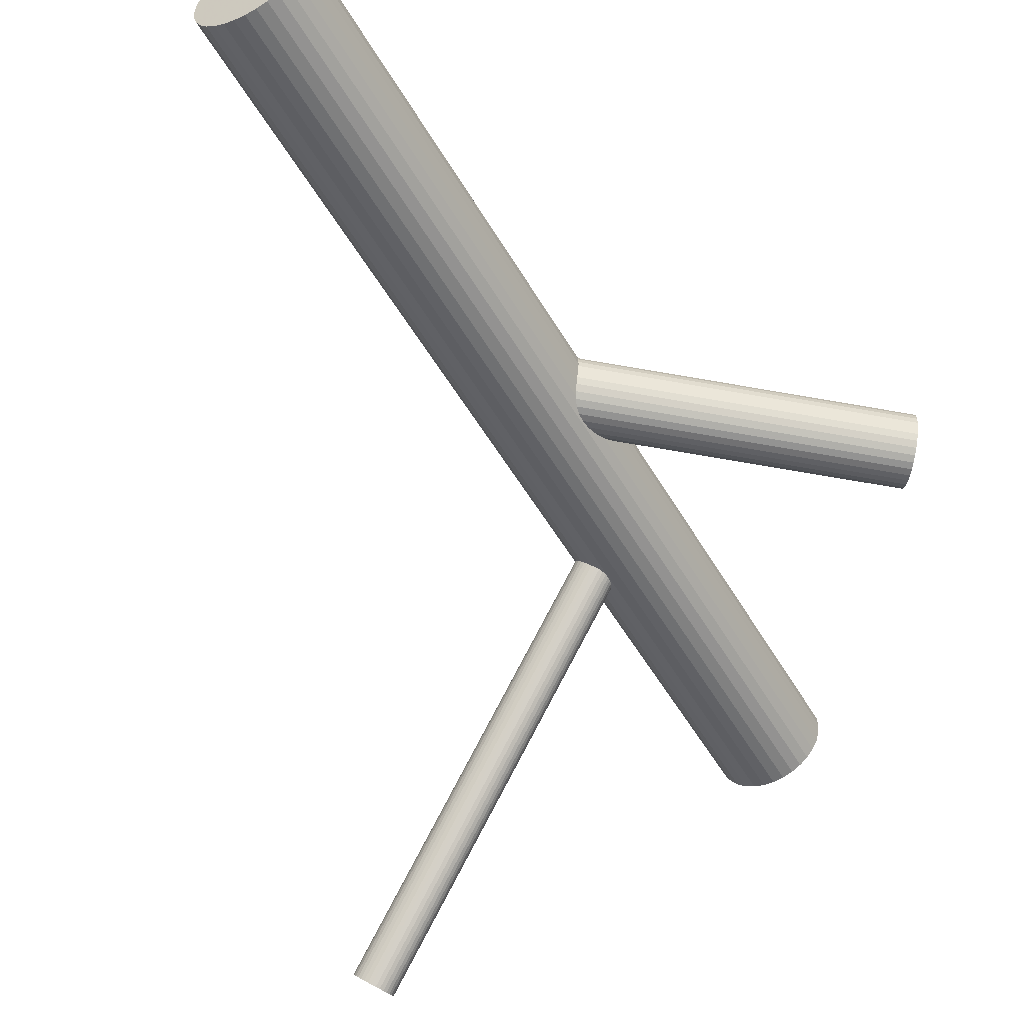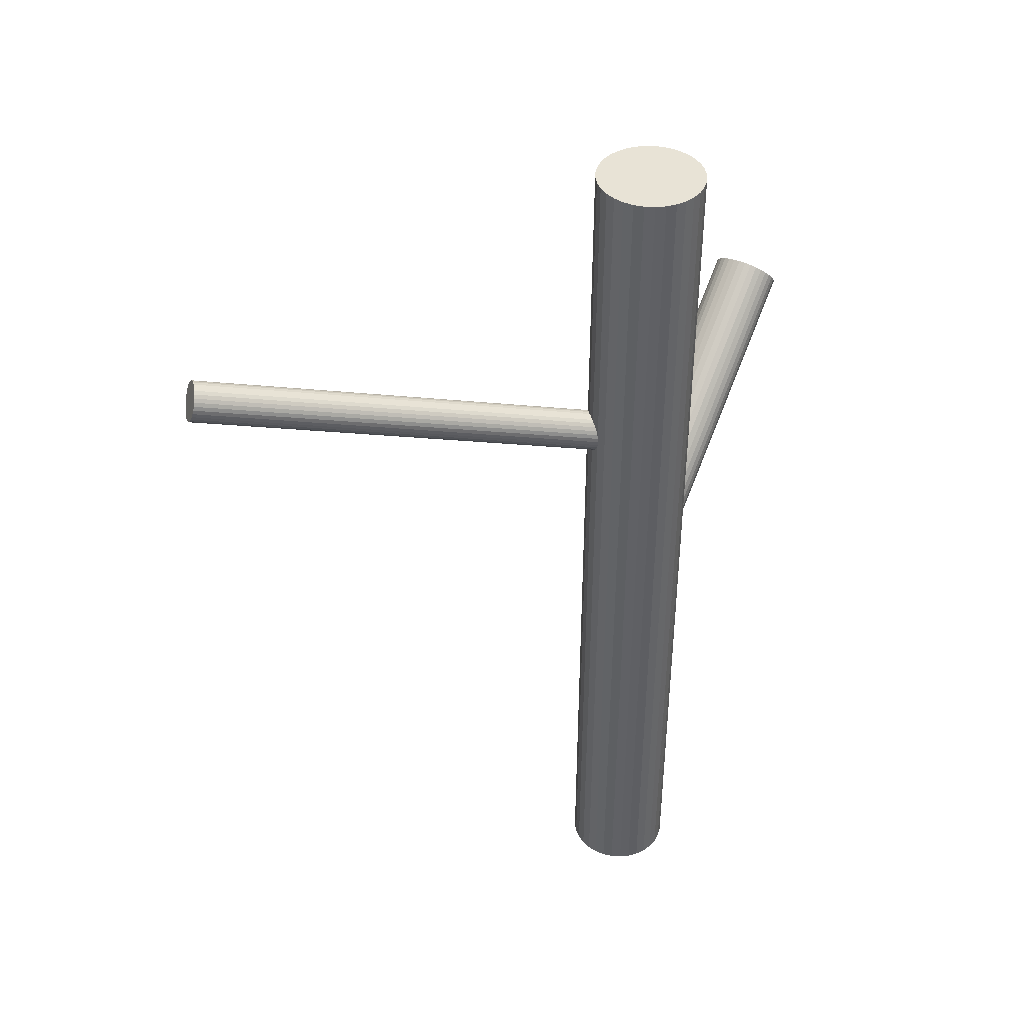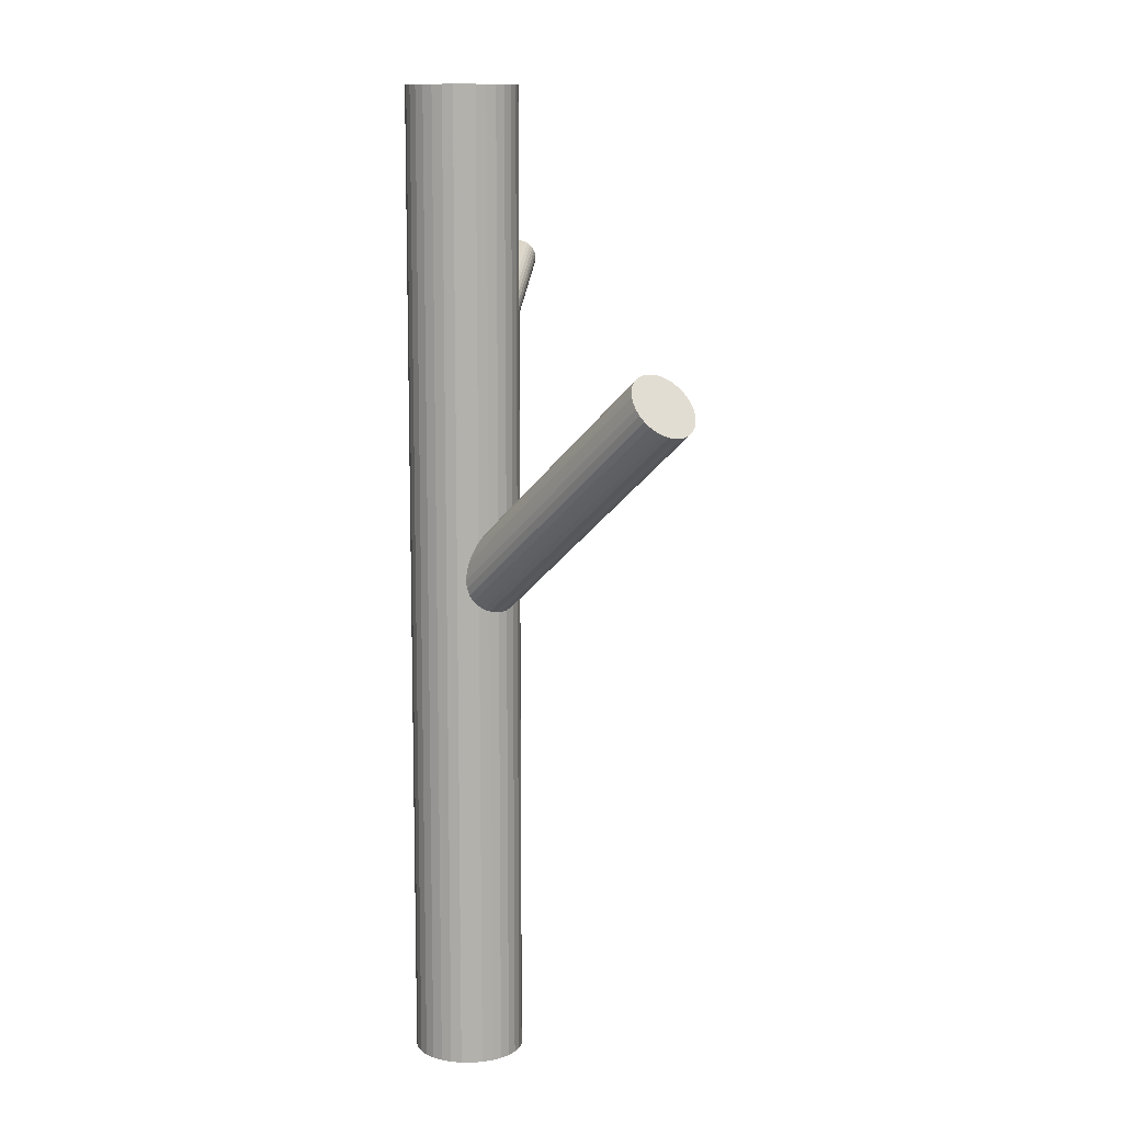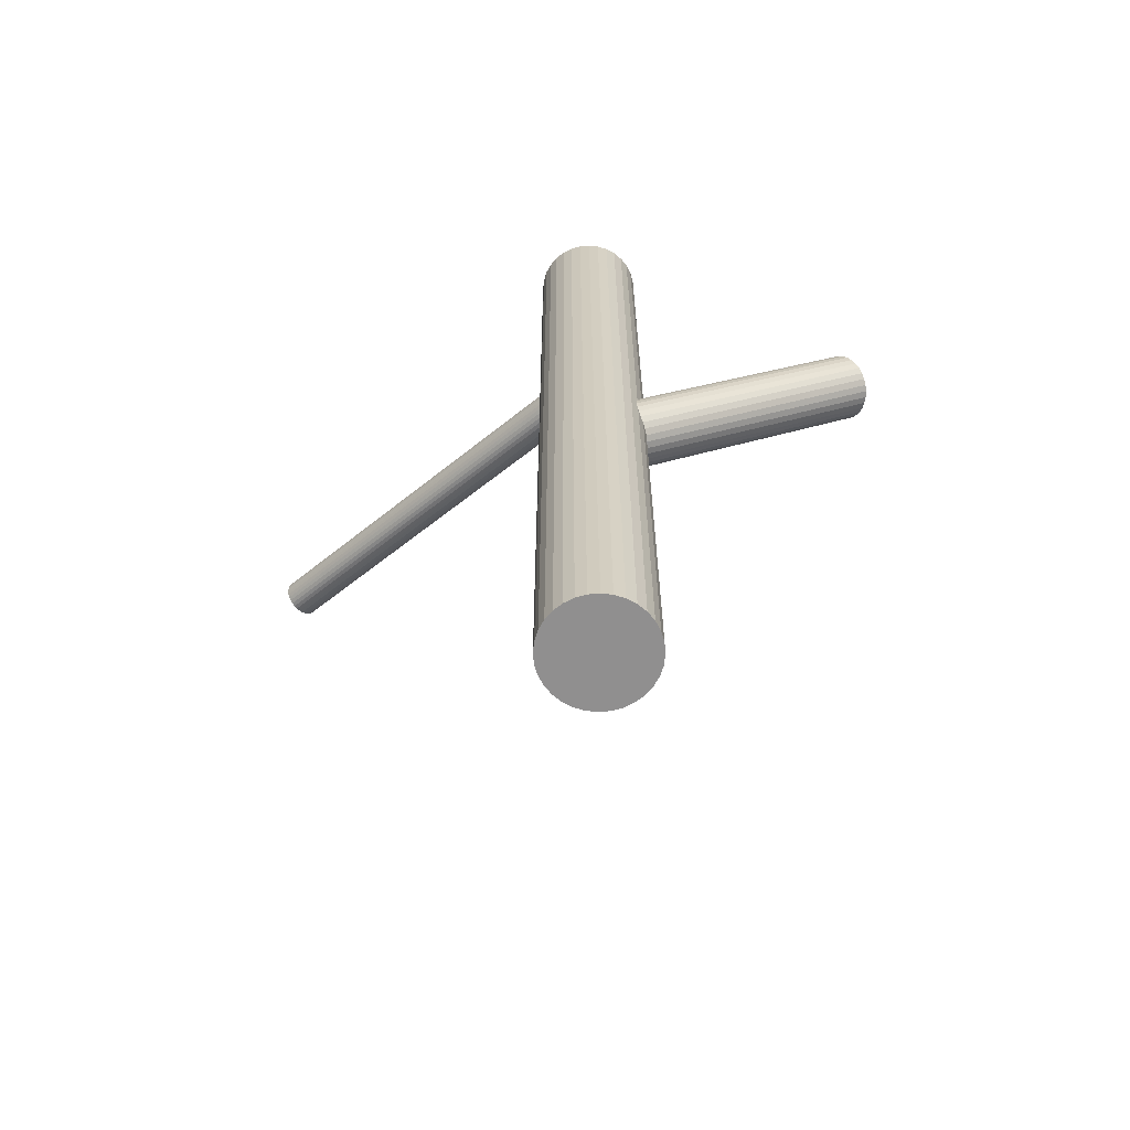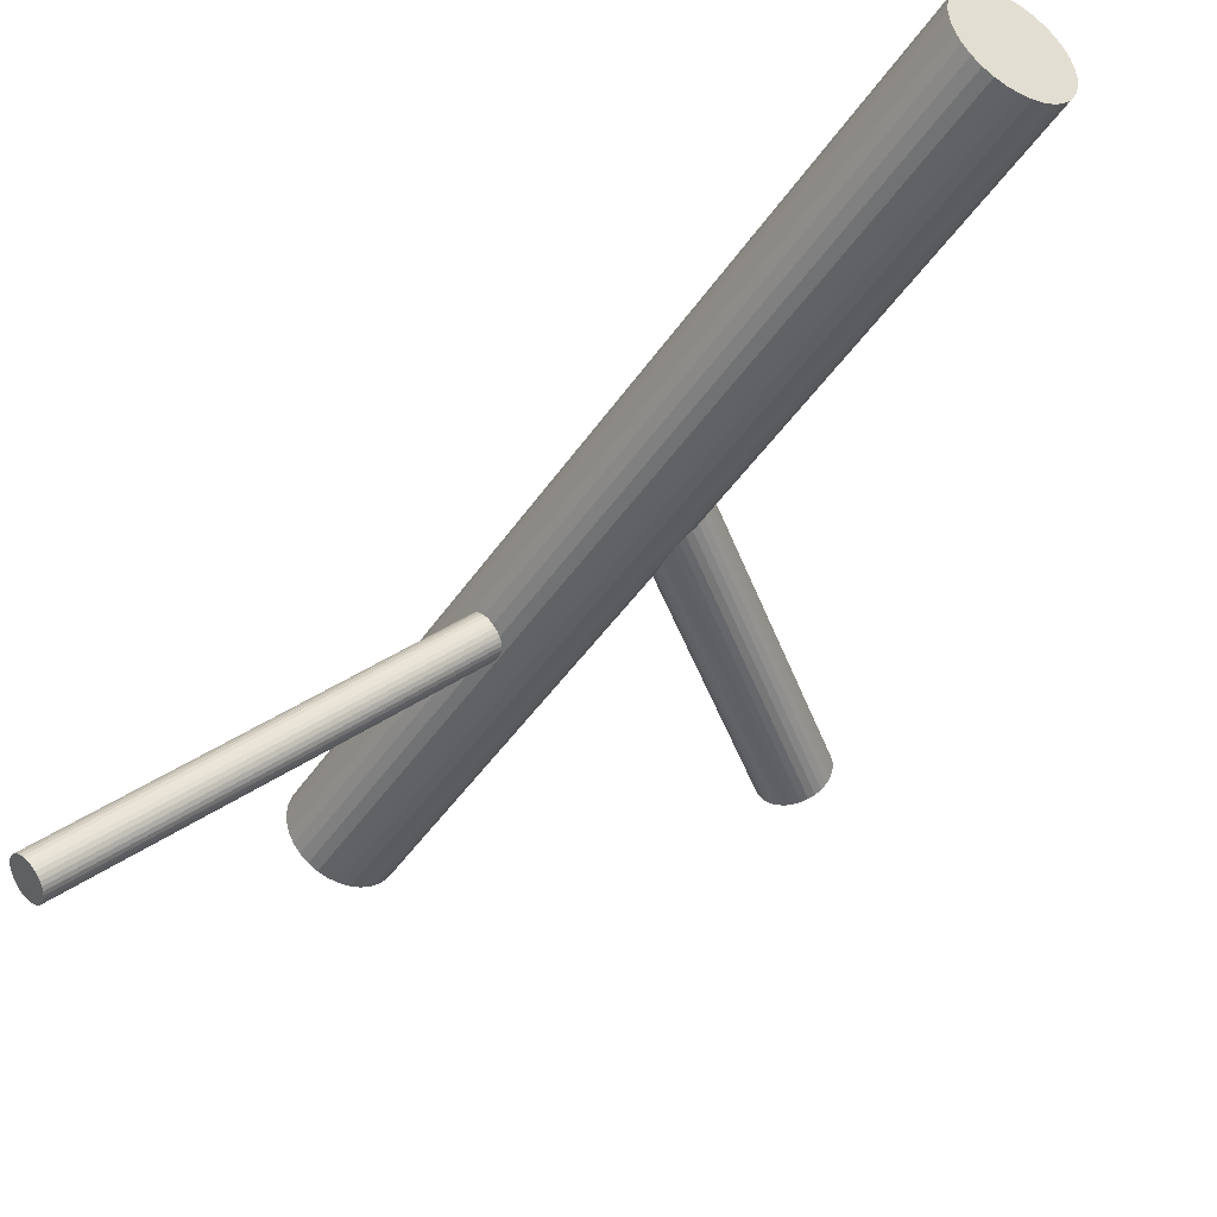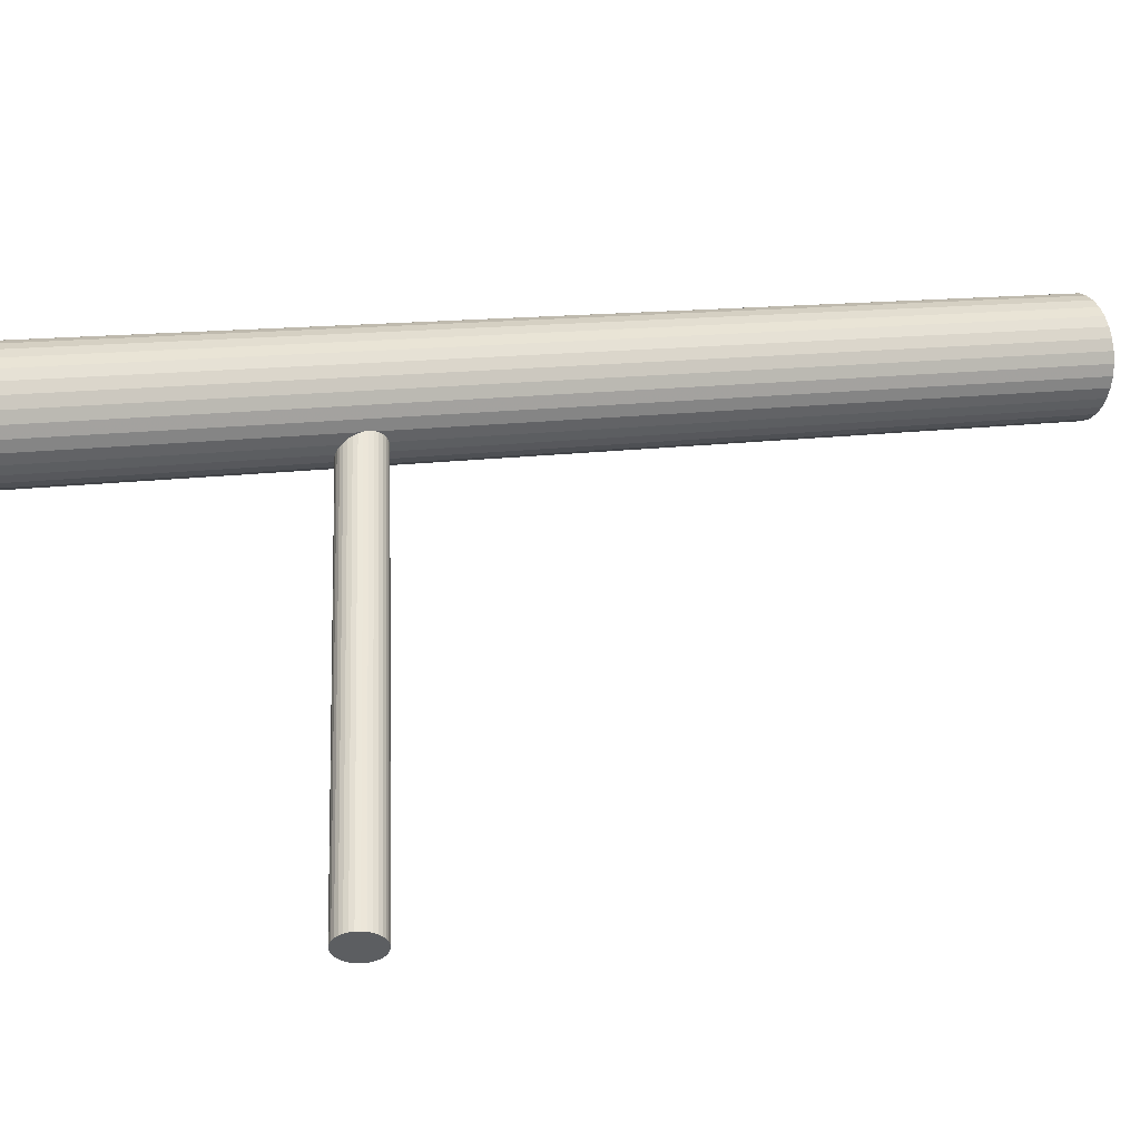
<metadata>
{"format":"obj","ext":"obj","renderer":"f3d","projection":"perspective","resolution":1024,"background":"white","views":[{"elev":-51.8,"azim":-150.8,"up":"+Y"},{"elev":41.8,"azim":122.3,"up":"+Z"},{"elev":11.0,"azim":-128.6,"up":"+Z"},{"elev":-65.4,"azim":179.3,"up":"+Z"},{"elev":-43.9,"azim":148.8,"up":"+Y"},{"elev":10.3,"azim":65.6,"up":"+Y"}]}
</metadata>
<code>
v -0.01233 0.1578 0.1552
v -0.03464 0.1335 0.152
v -0.3185 0.09587 0.1973
v -0.02829 0.1543 0.1869
v -0.013 0.1733 -0.001661
v -0.2908 0.1169 0.2334
v -0.02228 0.1592 0.1838
v -0.04668 0.1324 -0.0468
v -0.04246 0.1346 0.1745
v -0.03799 0.2022 -0.5
v -0.03799 0.2022 0.5
v -0.03799 0.09236 -0.5
v -0.03799 0.09236 0.5
v -0.29 0.1305 0.2356
v -0.00565 0.09555 -0.5
v -0.00565 0.09555 0.5
v -0.00565 0.199 -0.5
v -0.00565 0.199 0.5
v 0.3141 -0.1993 0.2859
v 0.3343 -0.1746 0.2952
v -0.3293 0.1083 0.1849
v -0.03763 0.1794 -0.03182
v 0.3201 -0.1943 0.2828
v -0.07878 0.1258 -0.5
v -0.07878 0.1258 0.5
v -0.07878 0.1687 -0.5
v -0.07878 0.1687 0.5
v -0.2909 0.1374 0.235
v 0.3264 -0.1735 0.3177
v -0.3144 0.1645 0.2079
v 0.3041 -0.1979 0.3145
v -0.007398 0.1288 0.001781
v -0.02496 0.1823 -0.01583
v -0.01663 0.1775 -0.005855
v -0.017 0.1623 0.1781
v -0.3056 0.09467 0.2133
v -0.01215 0.1627 0.1666
v -0.04059 0.1392 0.1812
v -0.05817 0.1007 -0.5
v -0.05817 0.1007 0.5
v -0.05817 0.1938 -0.5
v -0.05817 0.1938 0.5
v -0.004902 0.1417 0.005914
v -0.02003 0.1463 0.1464
v 0.3307 -0.1821 0.2859
v -0.009812 0.1232 -0.001661
v -0.04125 0.1759 -0.03661
v -0.01289 0.1186 -0.005855
v -0.04433 0.1713 -0.0408
v -0.2981 0.1552 0.2274
v 0.3093 -0.1895 0.3221
v 0.3147 -0.1832 0.3237
v -0.04924 0.1528 -0.04838
v -0.03411 0.1482 0.1869
v 0.004028 0.1007 -0.5
v 0.004028 0.1007 0.5
v 0.004028 0.1938 -0.5
v 0.004028 0.1938 0.5
v -0.01355 0.1553 0.152
v -0.3318 0.1143 0.1823
v -0.04199 0.1318 0.1666
v -0.03714 0.1322 0.1552
v -0.03751 0.117 -0.03661
v -0.02918 0.1123 -0.02663
v -0.04674 0.1658 -0.04425
v 0.02464 0.1258 -0.5
v 0.02464 0.1258 0.5
v 0.02464 0.1687 -0.5
v 0.02464 0.1687 0.5
v 0.3327 -0.1714 0.3071
v -0.3227 0.1613 0.1973
v -0.01651 0.1151 -0.01064
v 0.3034 -0.2016 0.3071
v -0.04849 0.09555 -0.5
v -0.04849 0.09555 0.5
v -0.04849 0.199 -0.5
v -0.04849 0.199 0.5
v 0.3067 -0.2031 0.2952
v -0.01615 0.2022 -0.5
v -0.01615 0.2022 0.5
v -0.01615 0.09236 -0.5
v -0.01615 0.09236 0.5
v 0.3207 -0.1777 0.3221
v -0.2925 0.1106 0.2309
v -0.31 0.1641 0.2133
v -0.3017 0.1594 0.2233
v -0.01168 0.16 0.1587
v 0.3189 -0.1873 0.3031
v -0.007464 0.1621 0.004339
v -0.03186 0.1353 0.1495
v 0.317 -0.197 0.284
v -0.29 0.1236 0.235
v -0.3263 0.1578 0.1925
v -0.04114 0.1212 -0.0408
v -0.298 0.1005 0.2233
v -0.3294 0.1532 0.1883
v -0.02585 0.1403 0.1464
v -0.2949 0.1051 0.2274
v 0.331 -0.1715 0.311
v -0.0195 0.161 0.1812
v 0.3343 -0.173 0.299
v -0.04181 0.1367 0.1781
v -0.3343 0.1347 0.1807
v 0.3051 -0.2032 0.299
v -0.0336 0.1817 -0.02663
v -0.3226 0.0989 0.1925
v -0.3143 0.09412 0.2025
v -0.3318 0.1476 0.1849
v -0.02482 0.1119 -0.02123
v -0.04836 0.139 -0.04838
v -0.01528 0.1524 0.1495
v -0.03128 0.1513 0.1873
v -0.03667 0.1451 0.1857
v 0.02783 0.1582 -0.5
v 0.02783 0.1582 0.5
v 0.02783 0.1363 -0.5
v 0.02783 0.1363 0.5
v 0.3285 -0.1852 0.284
v -0.3016 0.09695 0.2185
v -0.009901 0.1681 0.001781
v 0.3231 -0.1914 0.2824
v 0.01251 0.1868 -0.5
v 0.01251 0.1868 0.5
v 0.01251 0.1077 -0.5
v 0.01251 0.1077 0.5
v 0.3071 -0.1925 0.3202
v -0.04922 0.1459 -0.04891
v -0.01326 0.1632 0.1707
v -0.2925 0.144 0.2334
v 0.3336 -0.1767 0.2916
v -0.07361 0.1162 -0.5
v -0.07361 0.1162 0.5
v -0.07361 0.1784 -0.5
v -0.07361 0.1784 0.5
v -0.04252 0.1329 0.1707
v -0.03924 0.1315 0.1587
v -0.0484 0.1595 -0.0468
v -0.3262 0.1031 0.1883
v 0.3113 -0.2011 0.2885
v -0.02067 0.1805 -0.01064
v 0.0289 0.1473 -0.5
v 0.0289 0.1473 0.5
v 0.3177 -0.1803 0.3233
v -0.02525 0.1569 0.1857
v -0.02707 0.2032 -0.5
v -0.02707 0.2032 0.5
v -0.02707 0.1473 -0.02123
v -0.02707 0.1473 -0.5
v -0.02707 0.1473 0.5
v -0.02707 0.1473 0.1666
v -0.02707 0.09129 -0.5
v -0.02707 0.09129 0.5
v -0.3187 0.1636 0.2025
v 0.3035 -0.2 0.311
v 0.3237 -0.1754 0.3202
v -0.02889 0.1376 0.1476
v -0.3099 0.09372 0.2079
v -0.08304 0.1473 -0.5
v -0.08304 0.1473 0.5
v -0.3334 0.1208 0.1807
v -0.03347 0.114 -0.03182
v -0.00574 0.135 0.004339
v -0.0149 0.1631 0.1745
v -0.01162 0.1616 0.1626
v 0.01947 0.1162 -0.5
v 0.01947 0.1162 0.5
v 0.01947 0.1784 -0.5
v 0.01947 0.1784 0.5
v -0.295 0.15 0.2309
v -0.04088 0.1313 0.1626
v -0.3343 0.1277 0.1802
v -0.004915 0.1487 0.006446
v -0.06665 0.1868 -0.5
v -0.06665 0.1868 0.5
v -0.06665 0.1077 -0.5
v -0.06665 0.1077 0.5
v 0.3338 -0.1719 0.3031
v -0.04424 0.1264 -0.04425
v 0.3289 -0.1722 0.3145
v 0.3053 -0.1953 0.3177
v -0.08197 0.1582 -0.5
v -0.08197 0.1582 0.5
v -0.08197 0.1363 -0.5
v -0.08197 0.1363 0.5
v -0.3335 0.1414 0.1823
v 0.3259 -0.1883 0.2828
v -0.01747 0.1494 0.1476
v -0.02286 0.1432 0.146
v -0.3058 0.1624 0.2185
v -0.03886 0.1421 0.1838
v -0.005781 0.1556 0.005914
v -0.02932 0.1827 -0.02123
v 0.3118 -0.1863 0.3233
v 0.3324 -0.1793 0.2885
v -0.02054 0.1128 -0.01583
v -0.3122 0.1291 0.2079
v 0.3088 -0.2024 0.2916
v 0.3039 -0.2027 0.3031
f 141 148 114
f 141 114 142
f 142 114 115
f 142 115 149
f 114 148 68
f 114 68 115
f 115 68 69
f 115 69 149
f 68 148 167
f 68 167 69
f 69 167 168
f 69 168 149
f 167 148 122
f 167 122 168
f 168 122 123
f 168 123 149
f 122 148 57
f 122 57 123
f 123 57 58
f 123 58 149
f 57 148 17
f 57 17 58
f 58 17 18
f 58 18 149
f 17 148 79
f 17 79 18
f 18 79 80
f 18 80 149
f 79 148 145
f 79 145 80
f 80 145 146
f 80 146 149
f 145 148 10
f 145 10 146
f 146 10 11
f 146 11 149
f 10 148 76
f 10 76 11
f 11 76 77
f 11 77 149
f 76 148 41
f 76 41 77
f 77 41 42
f 77 42 149
f 41 148 173
f 41 173 42
f 42 173 174
f 42 174 149
f 173 148 133
f 173 133 174
f 174 133 134
f 174 134 149
f 133 148 26
f 133 26 134
f 134 26 27
f 134 27 149
f 26 148 181
f 26 181 27
f 27 181 182
f 27 182 149
f 181 148 158
f 181 158 182
f 182 158 159
f 182 159 149
f 158 148 183
f 158 183 159
f 159 183 184
f 159 184 149
f 183 148 24
f 183 24 184
f 184 24 25
f 184 25 149
f 24 148 131
f 24 131 25
f 25 131 132
f 25 132 149
f 131 148 175
f 131 175 132
f 132 175 176
f 132 176 149
f 175 148 39
f 175 39 176
f 176 39 40
f 176 40 149
f 39 148 74
f 39 74 40
f 40 74 75
f 40 75 149
f 74 148 12
f 74 12 75
f 75 12 13
f 75 13 149
f 12 148 151
f 12 151 13
f 13 151 152
f 13 152 149
f 151 148 81
f 151 81 152
f 152 81 82
f 152 82 149
f 81 148 15
f 81 15 82
f 82 15 16
f 82 16 149
f 15 148 55
f 15 55 16
f 16 55 56
f 16 56 149
f 55 148 124
f 55 124 56
f 56 124 125
f 56 125 149
f 124 148 165
f 124 165 125
f 125 165 166
f 125 166 149
f 165 148 66
f 165 66 166
f 166 66 67
f 166 67 149
f 66 148 116
f 66 116 67
f 67 116 117
f 67 117 149
f 116 148 141
f 116 141 117
f 117 141 142
f 117 142 149
f 37 150 128
f 37 128 177
f 177 128 70
f 177 70 88
f 128 150 163
f 128 163 70
f 70 163 99
f 70 99 88
f 163 150 35
f 163 35 99
f 99 35 179
f 99 179 88
f 35 150 100
f 35 100 179
f 179 100 29
f 179 29 88
f 100 150 7
f 100 7 29
f 29 7 155
f 29 155 88
f 7 150 144
f 7 144 155
f 155 144 83
f 155 83 88
f 144 150 4
f 144 4 83
f 83 4 143
f 83 143 88
f 4 150 112
f 4 112 143
f 143 112 52
f 143 52 88
f 112 150 54
f 112 54 52
f 52 54 193
f 52 193 88
f 54 150 113
f 54 113 193
f 193 113 51
f 193 51 88
f 113 150 190
f 113 190 51
f 51 190 126
f 51 126 88
f 190 150 38
f 190 38 126
f 126 38 180
f 126 180 88
f 38 150 102
f 38 102 180
f 180 102 31
f 180 31 88
f 102 150 9
f 102 9 31
f 31 9 154
f 31 154 88
f 9 150 135
f 9 135 154
f 154 135 73
f 154 73 88
f 135 150 61
f 135 61 73
f 73 61 198
f 73 198 88
f 61 150 170
f 61 170 198
f 198 170 104
f 198 104 88
f 170 150 136
f 170 136 104
f 104 136 78
f 104 78 88
f 136 150 62
f 136 62 78
f 78 62 197
f 78 197 88
f 62 150 2
f 62 2 197
f 197 2 139
f 197 139 88
f 2 150 90
f 2 90 139
f 139 90 19
f 139 19 88
f 90 150 156
f 90 156 19
f 19 156 91
f 19 91 88
f 156 150 97
f 156 97 91
f 91 97 23
f 91 23 88
f 97 150 188
f 97 188 23
f 23 188 121
f 23 121 88
f 188 150 44
f 188 44 121
f 121 44 186
f 121 186 88
f 44 150 187
f 44 187 186
f 186 187 118
f 186 118 88
f 187 150 111
f 187 111 118
f 118 111 45
f 118 45 88
f 111 150 59
f 111 59 45
f 45 59 194
f 45 194 88
f 59 150 1
f 59 1 194
f 194 1 130
f 194 130 88
f 1 150 87
f 1 87 130
f 130 87 20
f 130 20 88
f 87 150 164
f 87 164 20
f 20 164 101
f 20 101 88
f 164 150 37
f 164 37 101
f 101 37 177
f 101 177 88
f 109 147 195
f 109 195 157
f 157 195 36
f 157 36 196
f 195 147 72
f 195 72 36
f 36 72 119
f 36 119 196
f 72 147 48
f 72 48 119
f 119 48 95
f 119 95 196
f 48 147 46
f 48 46 95
f 95 46 98
f 95 98 196
f 46 147 32
f 46 32 98
f 98 32 84
f 98 84 196
f 32 147 162
f 32 162 84
f 84 162 6
f 84 6 196
f 162 147 43
f 162 43 6
f 6 43 92
f 6 92 196
f 43 147 172
f 43 172 92
f 92 172 14
f 92 14 196
f 172 147 191
f 172 191 14
f 14 191 28
f 14 28 196
f 191 147 89
f 191 89 28
f 28 89 129
f 28 129 196
f 89 147 120
f 89 120 129
f 129 120 169
f 129 169 196
f 120 147 5
f 120 5 169
f 169 5 50
f 169 50 196
f 5 147 34
f 5 34 50
f 50 34 86
f 50 86 196
f 34 147 140
f 34 140 86
f 86 140 189
f 86 189 196
f 140 147 33
f 140 33 189
f 189 33 85
f 189 85 196
f 33 147 192
f 33 192 85
f 85 192 30
f 85 30 196
f 192 147 105
f 192 105 30
f 30 105 153
f 30 153 196
f 105 147 22
f 105 22 153
f 153 22 71
f 153 71 196
f 22 147 47
f 22 47 71
f 71 47 93
f 71 93 196
f 47 147 49
f 47 49 93
f 93 49 96
f 93 96 196
f 49 147 65
f 49 65 96
f 96 65 108
f 96 108 196
f 65 147 137
f 65 137 108
f 108 137 185
f 108 185 196
f 137 147 53
f 137 53 185
f 185 53 103
f 185 103 196
f 53 147 127
f 53 127 103
f 103 127 171
f 103 171 196
f 127 147 110
f 127 110 171
f 171 110 160
f 171 160 196
f 110 147 8
f 110 8 160
f 160 8 60
f 160 60 196
f 8 147 178
f 8 178 60
f 60 178 21
f 60 21 196
f 178 147 94
f 178 94 21
f 21 94 138
f 21 138 196
f 94 147 63
f 94 63 138
f 138 63 106
f 138 106 196
f 63 147 161
f 63 161 106
f 106 161 3
f 106 3 196
f 161 147 64
f 161 64 3
f 3 64 107
f 3 107 196
f 64 147 109
f 64 109 107
f 107 109 157
f 107 157 196

</code>
